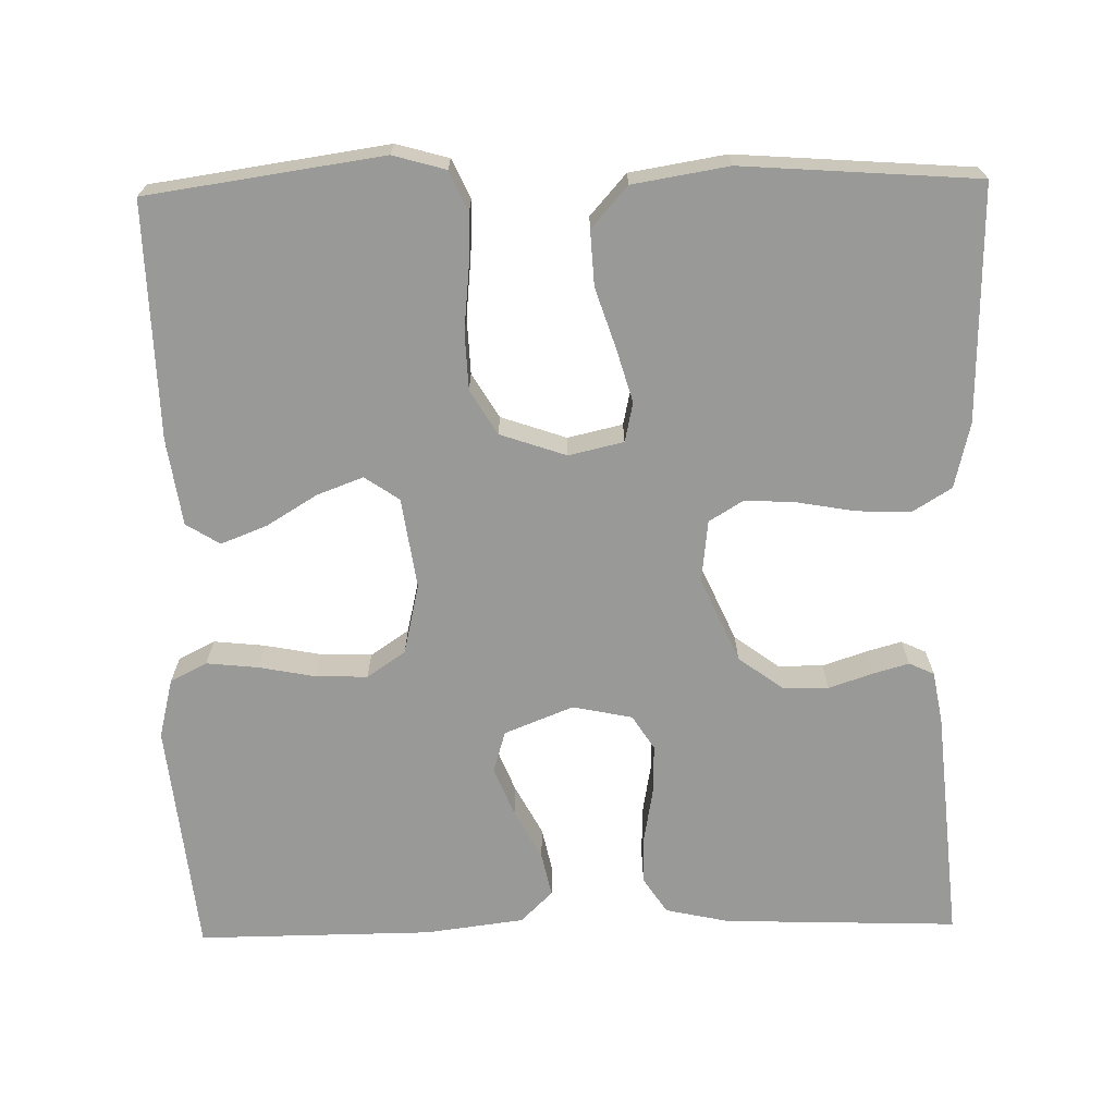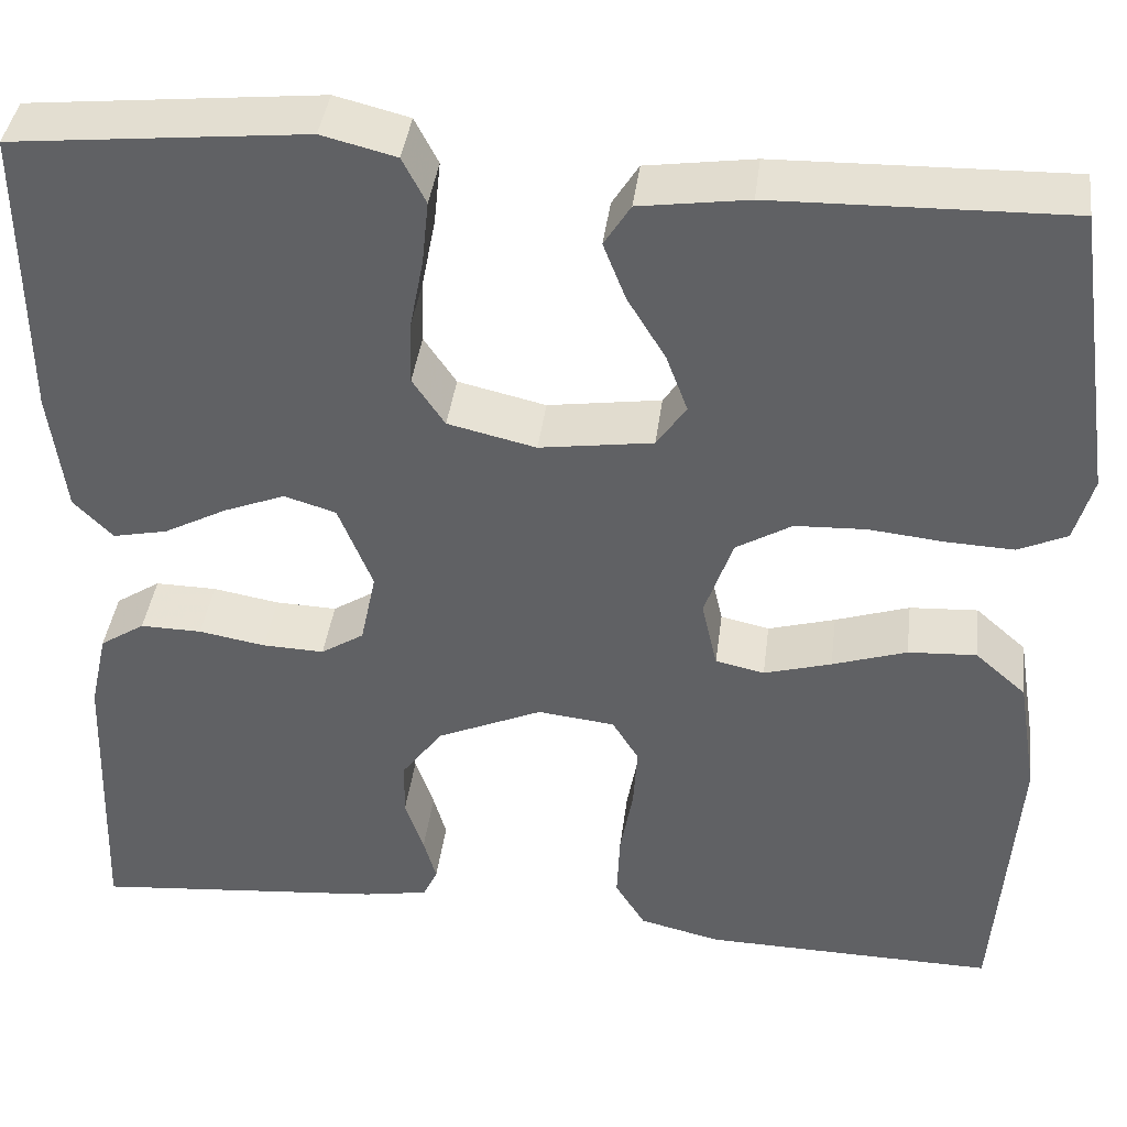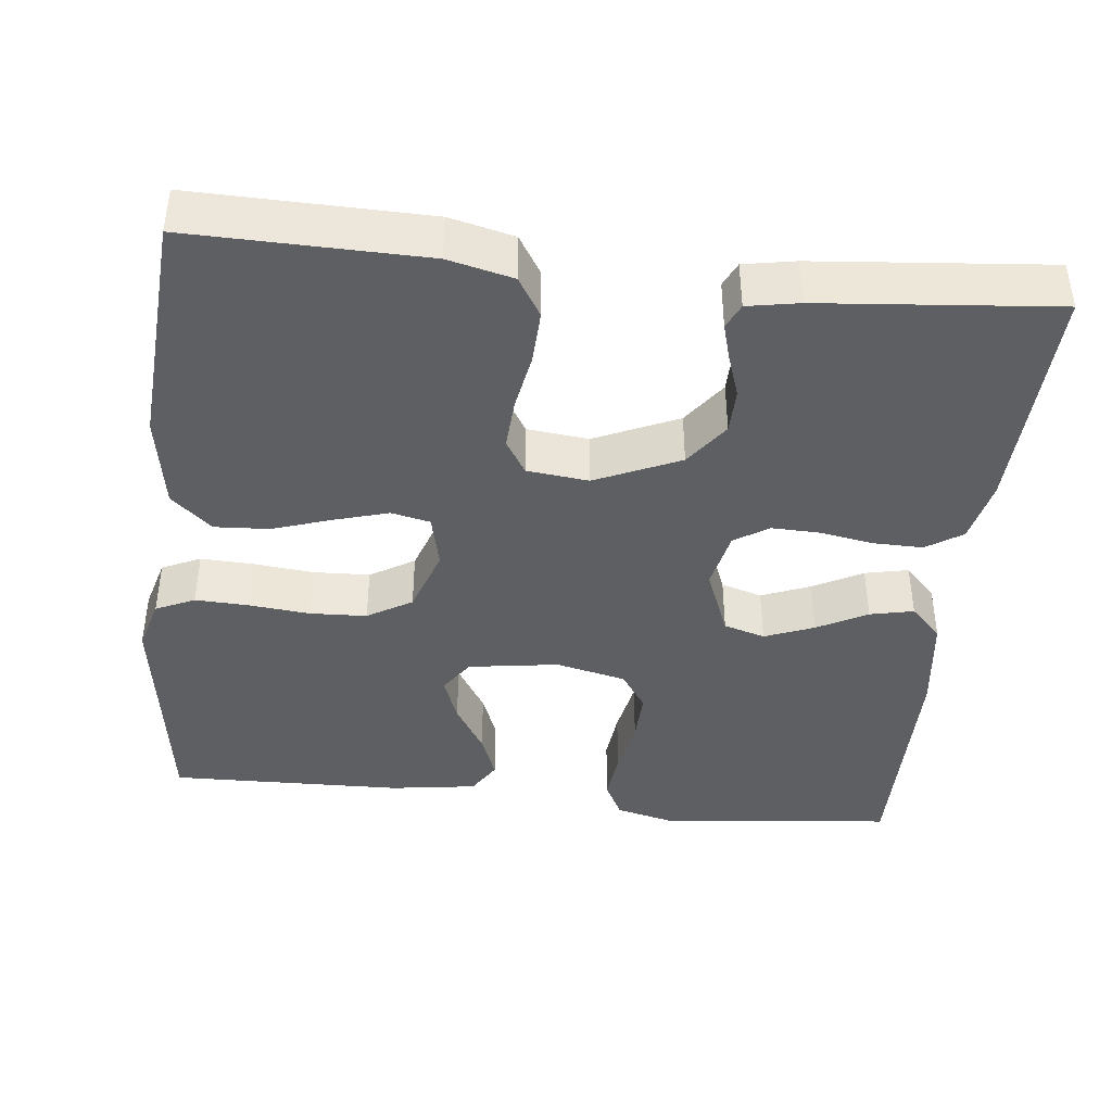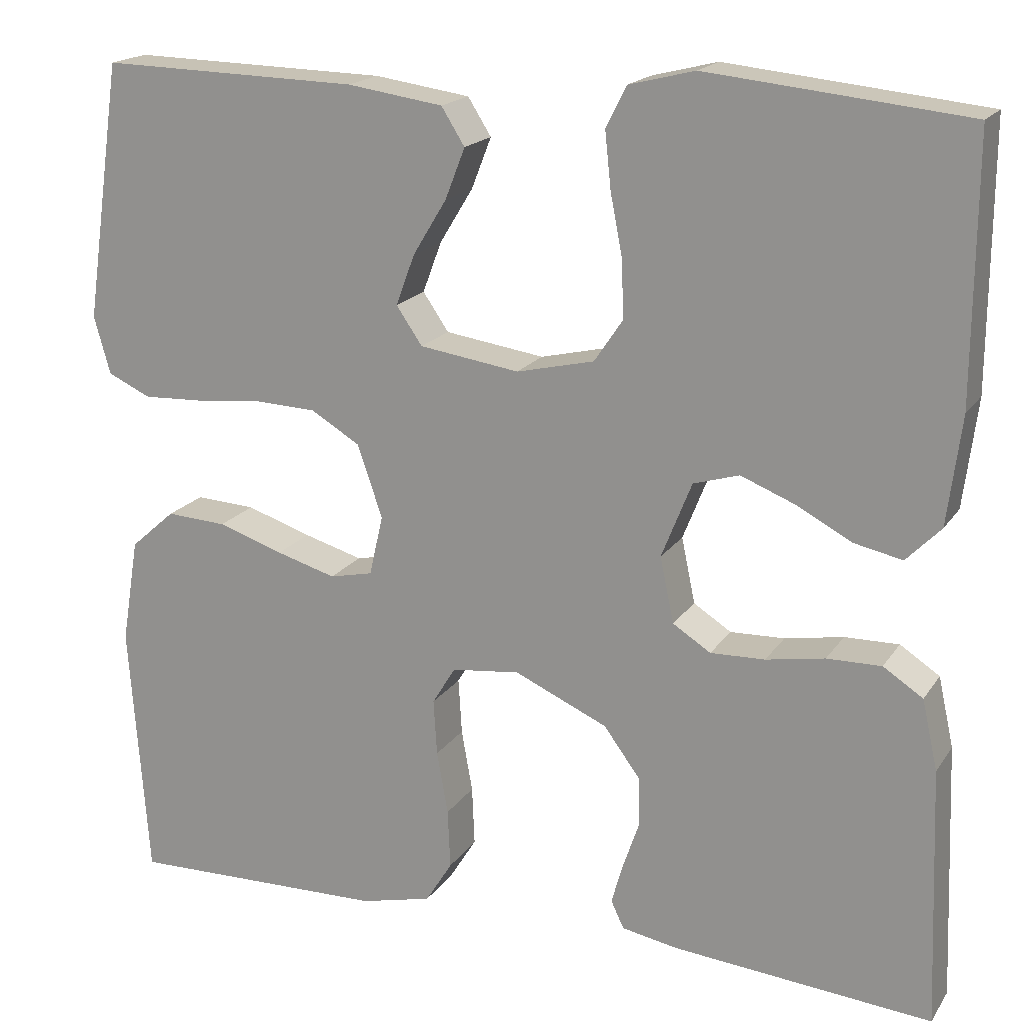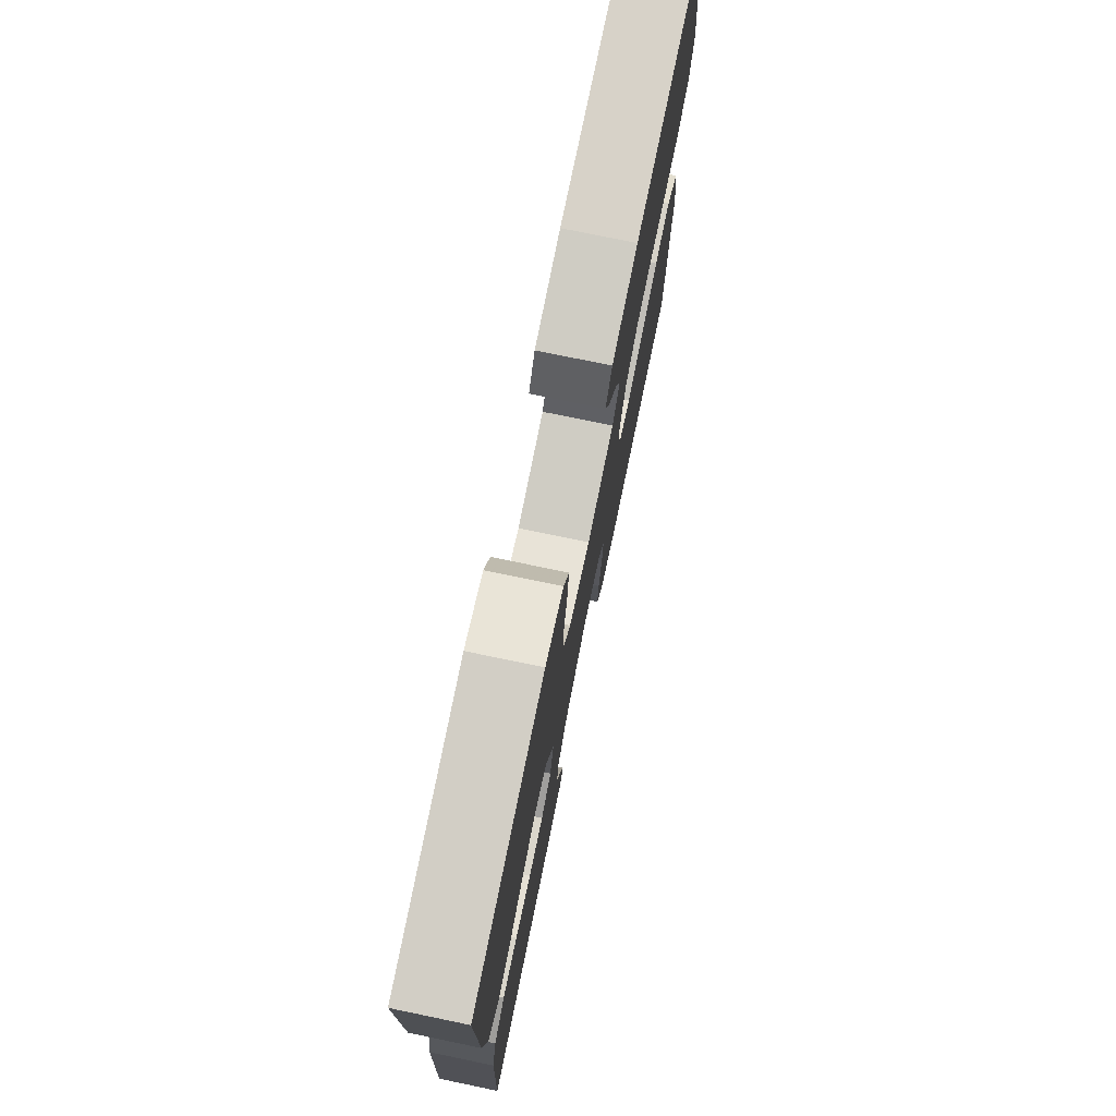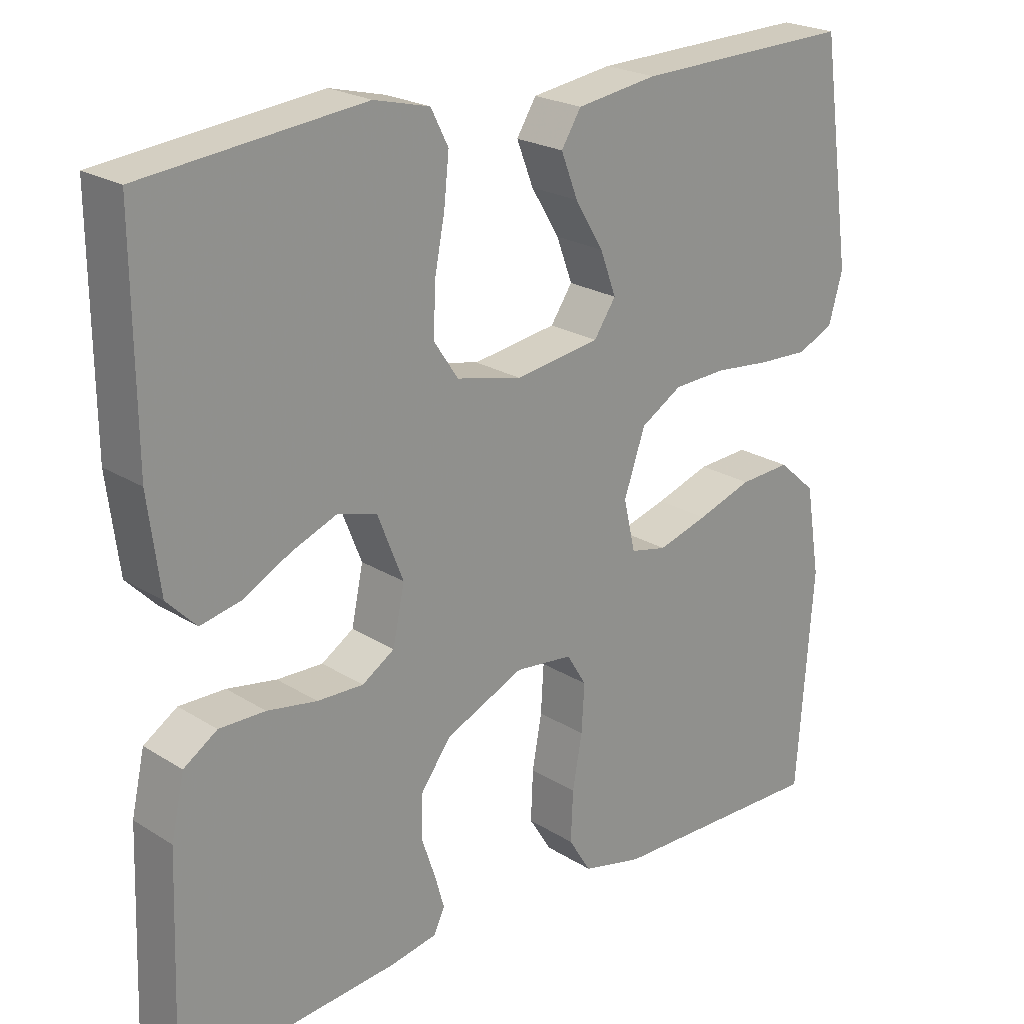
<metadata>
{"format":"obj","ext":"obj","renderer":"f3d","projection":"perspective","resolution":1024,"background":"white","views":[{"elev":-68.8,"azim":91.2,"up":"+Y"},{"elev":40.1,"azim":7.2,"up":"+Z"},{"elev":-41.4,"azim":173.8,"up":"+Y"},{"elev":18.2,"azim":-156.6,"up":"+Z"},{"elev":75.9,"azim":-78.3,"up":"+Z"},{"elev":22.6,"azim":-43.0,"up":"+Z"}]}
</metadata>
<code>
v 0.5 0.07 0.5
v 0.543 0.07 0.2
v 0.524 0.07 0.133
v 0.474 0.07 0.11
v 0.405 0.07 0.113
v 0.328 0.07 0.121
v 0.255 0.07 0.118
v 0.198 0.07 0.084
v 0.169 0.07 0
v 0.185 0.07 -0.07
v 0.235 0.07 -0.081
v 0.304 0.07 -0.061
v 0.38 0.07 -0.036
v 0.45 0.07 -0.032
v 0.502 0.07 -0.078
v 0.522 0.07 -0.2
v 0.5 0.07 -0.5
v 0.2 0.07 -0.494
v 0.117 0.07 -0.474
v 0.086 0.07 -0.424
v 0.089 0.07 -0.355
v 0.102 0.07 -0.282
v 0.106 0.07 -0.217
v 0.079 0.07 -0.173
v 0 0.07 -0.164
v -0.108 0.07 -0.212
v -0.15 0.07 -0.269
v -0.151 0.07 -0.327
v -0.132 0.07 -0.383
v -0.119 0.07 -0.429
v -0.134 0.07 -0.461
v -0.2 0.07 -0.473
v -0.5 0.07 -0.5
v -0.489 0.07 -0.2
v -0.471 0.07 -0.119
v -0.425 0.07 -0.089
v -0.362 0.07 -0.09
v -0.294 0.07 -0.102
v -0.231 0.07 -0.104
v -0.187 0.07 -0.076
v -0.171 0.07 0
v -0.206 0.07 0.088
v -0.259 0.07 0.104
v -0.322 0.07 0.079
v -0.386 0.07 0.045
v -0.442 0.07 0.033
v -0.482 0.07 0.074
v -0.498 0.07 0.2
v -0.5 0.07 0.5
v -0.2 0.07 0.531
v -0.124 0.07 0.512
v -0.1 0.07 0.465
v -0.107 0.07 0.399
v -0.121 0.07 0.327
v -0.123 0.07 0.261
v -0.09 0.07 0.212
v 0 0.07 0.191
v 0.116 0.07 0.208
v 0.146 0.07 0.252
v 0.124 0.07 0.311
v 0.085 0.07 0.375
v 0.062 0.07 0.434
v 0.089 0.07 0.477
v 0.2 0.07 0.493
v 0.5 0 0.5
v 0.543 0 0.2
v 0.524 0 0.133
v 0.474 0 0.11
v 0.405 0 0.113
v 0.328 0 0.121
v 0.255 0 0.118
v 0.198 0 0.084
v 0.169 0 0
v 0.185 0 -0.07
v 0.235 0 -0.081
v 0.304 0 -0.061
v 0.38 0 -0.036
v 0.45 0 -0.032
v 0.502 0 -0.078
v 0.522 0 -0.2
v 0.5 0 -0.5
v 0.2 0 -0.494
v 0.117 0 -0.474
v 0.086 0 -0.424
v 0.089 0 -0.355
v 0.102 0 -0.282
v 0.106 0 -0.217
v 0.079 0 -0.173
v 0 0 -0.164
v -0.108 0 -0.212
v -0.15 0 -0.269
v -0.151 0 -0.327
v -0.132 0 -0.383
v -0.119 0 -0.429
v -0.134 0 -0.461
v -0.2 0 -0.473
v -0.5 0 -0.5
v -0.489 0 -0.2
v -0.471 0 -0.119
v -0.425 0 -0.089
v -0.362 0 -0.09
v -0.294 0 -0.102
v -0.231 0 -0.104
v -0.187 0 -0.076
v -0.171 0 0
v -0.206 0 0.088
v -0.259 0 0.104
v -0.322 0 0.079
v -0.386 0 0.045
v -0.442 0 0.033
v -0.482 0 0.074
v -0.498 0 0.2
v -0.5 0 0.5
v -0.2 0 0.531
v -0.124 0 0.512
v -0.1 0 0.465
v -0.107 0 0.399
v -0.121 0 0.327
v -0.123 0 0.261
v -0.09 0 0.212
v 0 0 0.191
v 0.116 0 0.208
v 0.146 0 0.252
v 0.124 0 0.311
v 0.085 0 0.375
v 0.062 0 0.434
v 0.089 0 0.477
v 0.2 0 0.493
f 60 61 62 63
f 59 60 63 64
f 51 52 53 54
f 51 54 55
f 50 51 55
f 49 50 55
f 48 49 55 56
f 44 45 46 47
f 43 44 47 48
f 42 43 48 56
f 35 36 37 38
f 35 38 39
f 34 35 39
f 33 34 39
f 32 33 39 40
f 28 29 30 31
f 28 31 32 40
f 19 20 21 22
f 19 22 23
f 18 19 23
f 17 18 23
f 16 17 23 24
f 12 13 14 15
f 11 12 15 16
f 10 11 16 24
f 3 4 5 6
f 3 6 7
f 2 3 7
f 59 64 1 2
f 58 59 2 7
f 57 58 7 8
f 41 42 56 57
f 41 57 8 9
f 27 28 40 41
f 26 27 41
f 25 26 41 9
f 9 10 24 25
f 127 126 125 124
f 128 127 124 123
f 118 117 116 115
f 119 118 115
f 119 115 114
f 119 114 113
f 120 119 113 112
f 111 110 109 108
f 112 111 108 107
f 120 112 107 106
f 102 101 100 99
f 103 102 99
f 103 99 98
f 103 98 97
f 104 103 97 96
f 95 94 93 92
f 104 96 95 92
f 86 85 84 83
f 87 86 83
f 87 83 82
f 87 82 81
f 88 87 81 80
f 79 78 77 76
f 80 79 76 75
f 88 80 75 74
f 70 69 68 67
f 71 70 67
f 71 67 66
f 66 65 128 123
f 71 66 123 122
f 72 71 122 121
f 121 120 106 105
f 73 72 121 105
f 105 104 92 91
f 105 91 90
f 73 105 90 89
f 89 88 74 73
f 1 65 66 2
f 2 66 67 3
f 3 67 68 4
f 4 68 69 5
f 5 69 70 6
f 6 70 71 7
f 7 71 72 8
f 8 72 73 9
f 9 73 74 10
f 10 74 75 11
f 11 75 76 12
f 12 76 77 13
f 13 77 78 14
f 14 78 79 15
f 15 79 80 16
f 16 80 81 17
f 17 81 82 18
f 18 82 83 19
f 19 83 84 20
f 20 84 85 21
f 21 85 86 22
f 22 86 87 23
f 23 87 88 24
f 24 88 89 25
f 25 89 90 26
f 26 90 91 27
f 27 91 92 28
f 28 92 93 29
f 29 93 94 30
f 30 94 95 31
f 31 95 96 32
f 32 96 97 33
f 33 97 98 34
f 34 98 99 35
f 35 99 100 36
f 36 100 101 37
f 37 101 102 38
f 38 102 103 39
f 39 103 104 40
f 40 104 105 41
f 41 105 106 42
f 42 106 107 43
f 43 107 108 44
f 44 108 109 45
f 45 109 110 46
f 46 110 111 47
f 47 111 112 48
f 48 112 113 49
f 49 113 114 50
f 50 114 115 51
f 51 115 116 52
f 52 116 117 53
f 53 117 118 54
f 54 118 119 55
f 55 119 120 56
f 56 120 121 57
f 57 121 122 58
f 58 122 123 59
f 59 123 124 60
f 60 124 125 61
f 61 125 126 62
f 62 126 127 63
f 63 127 128 64
f 64 128 65 1

</code>
